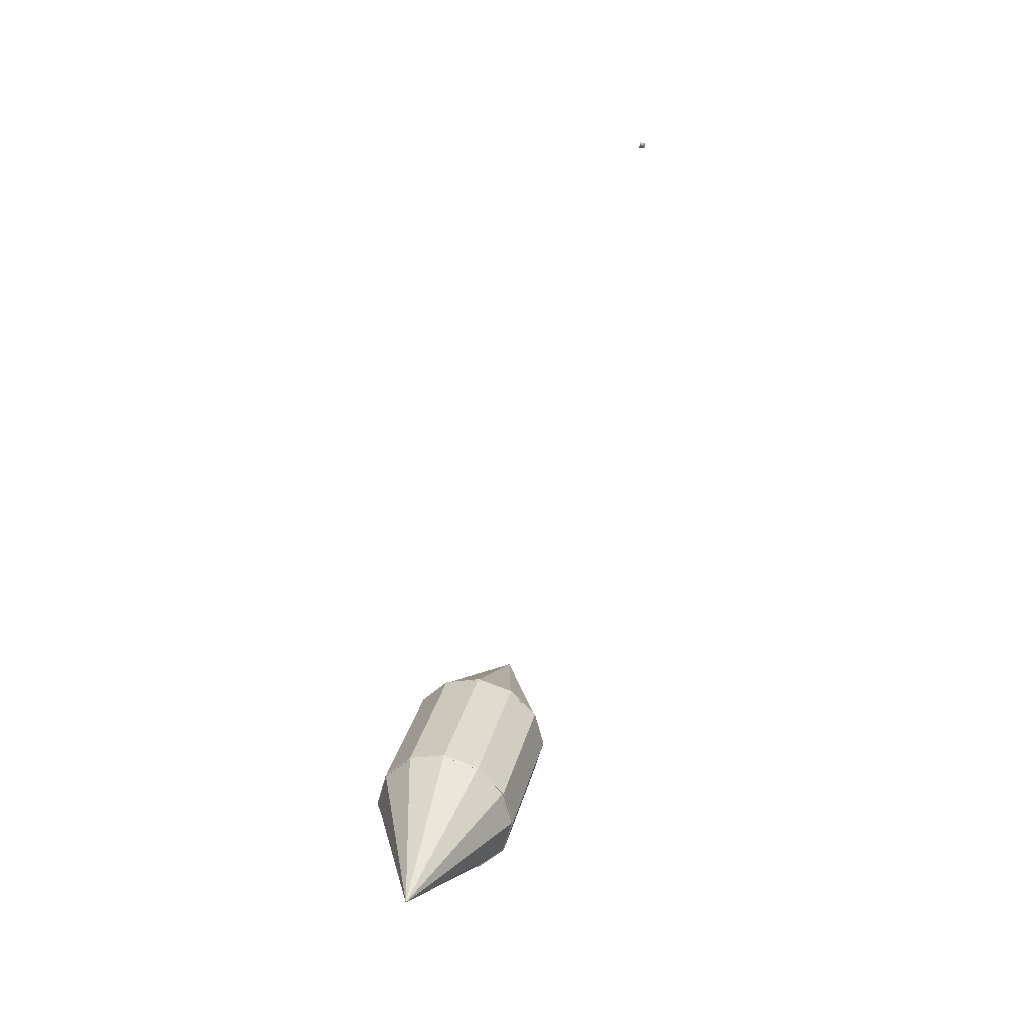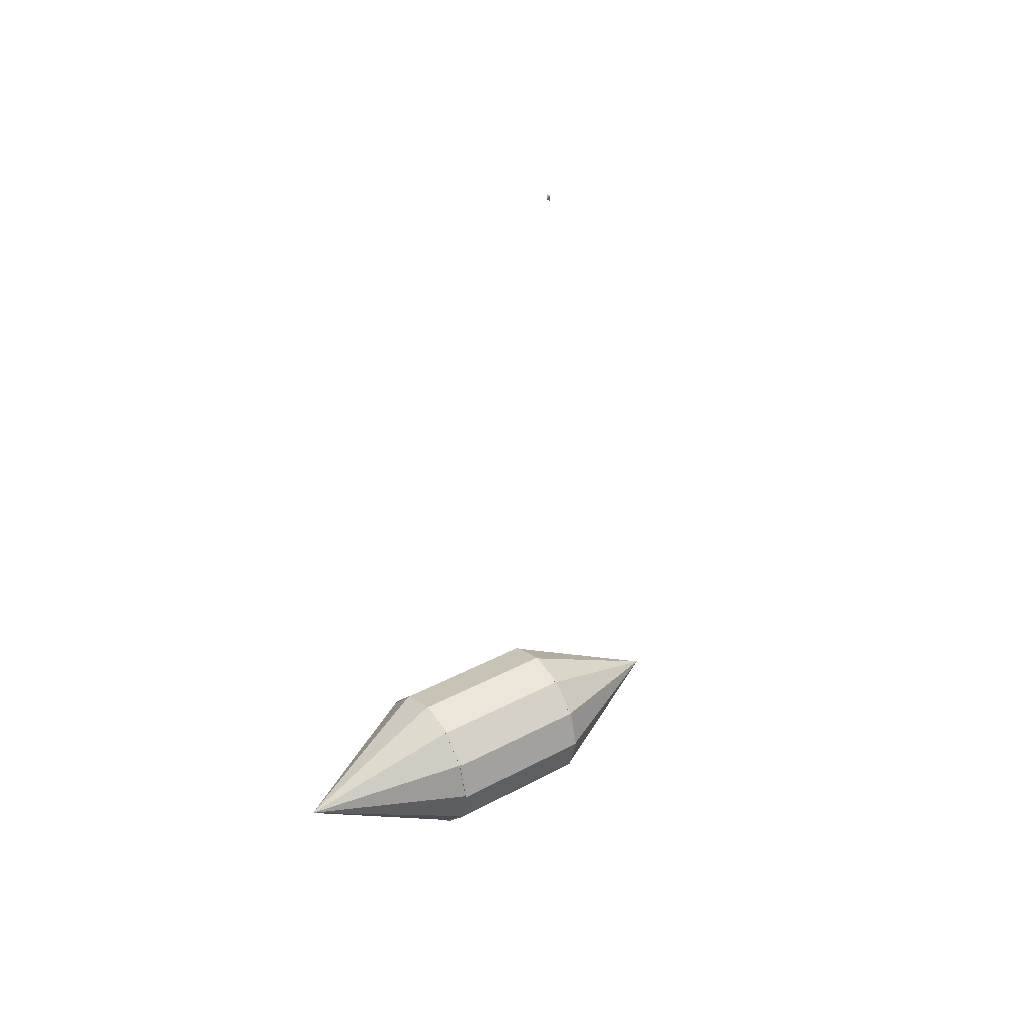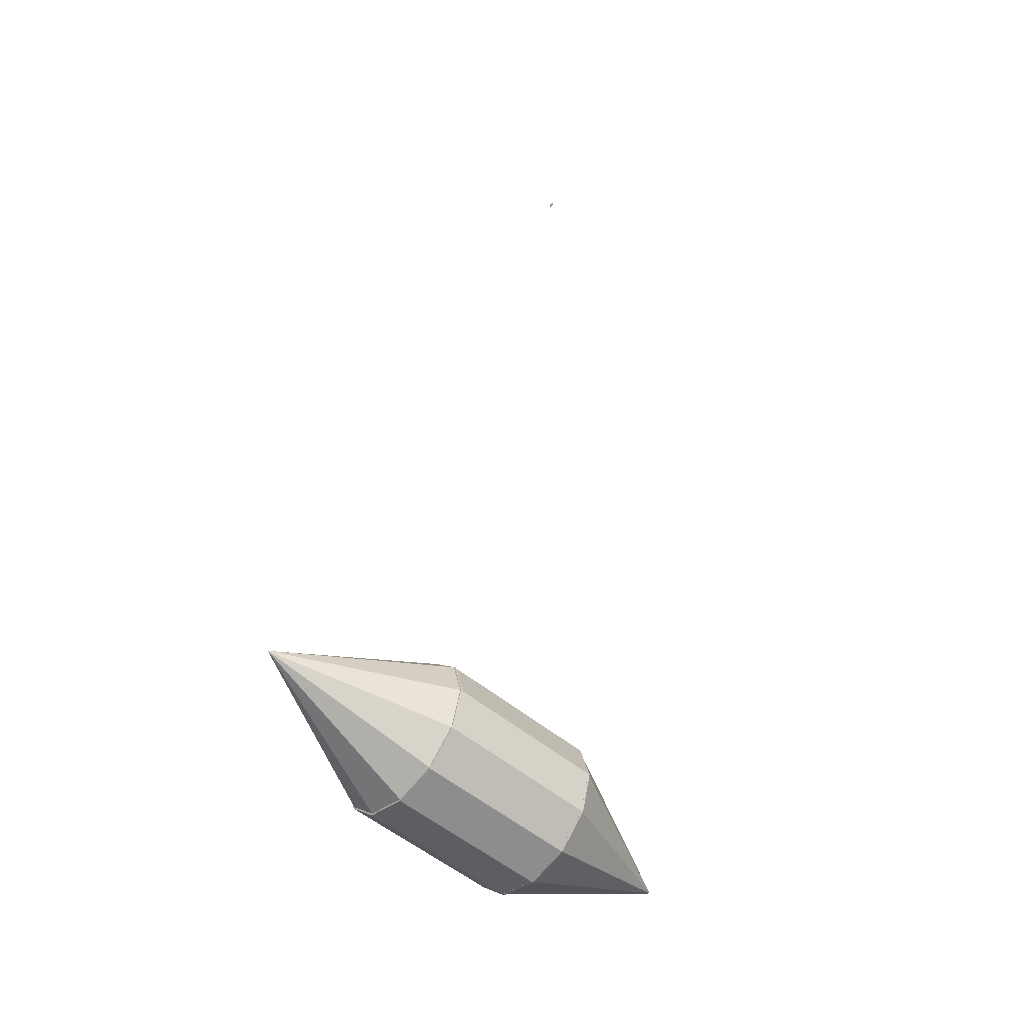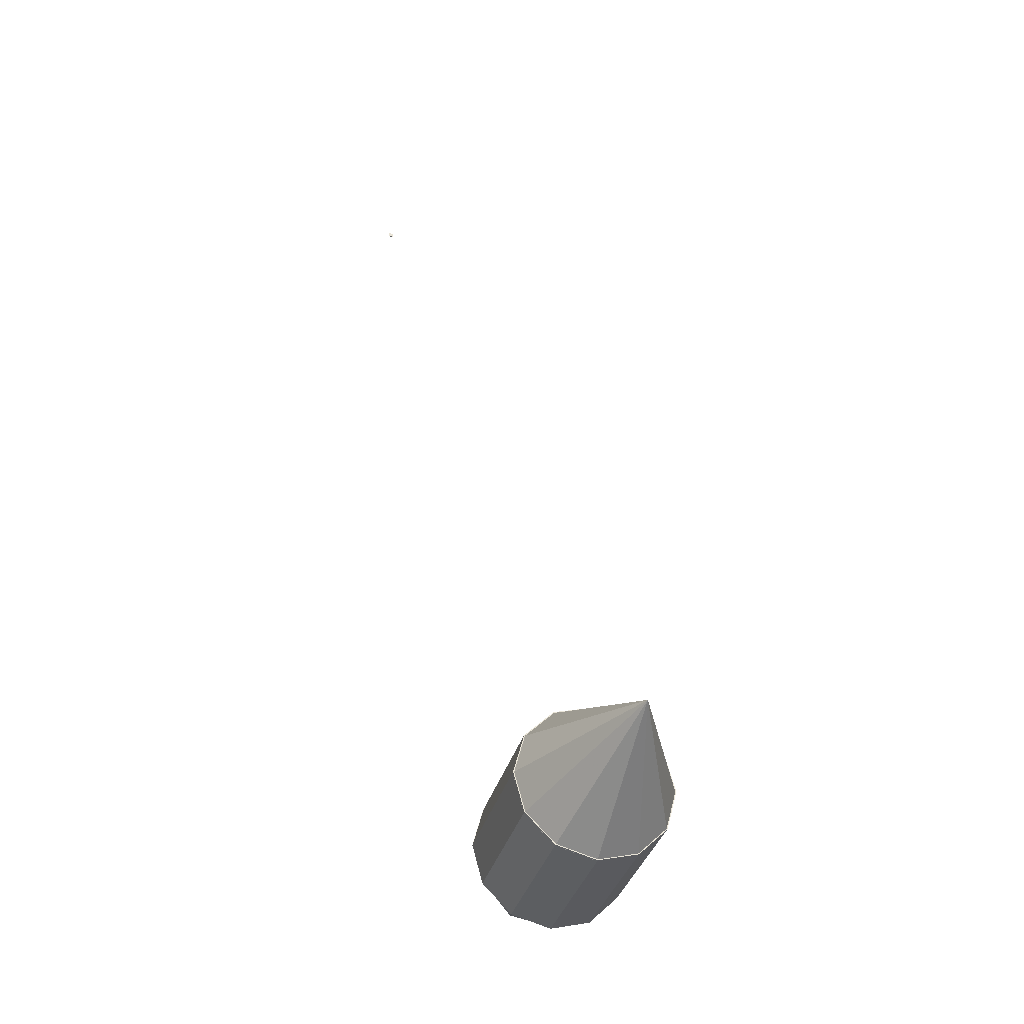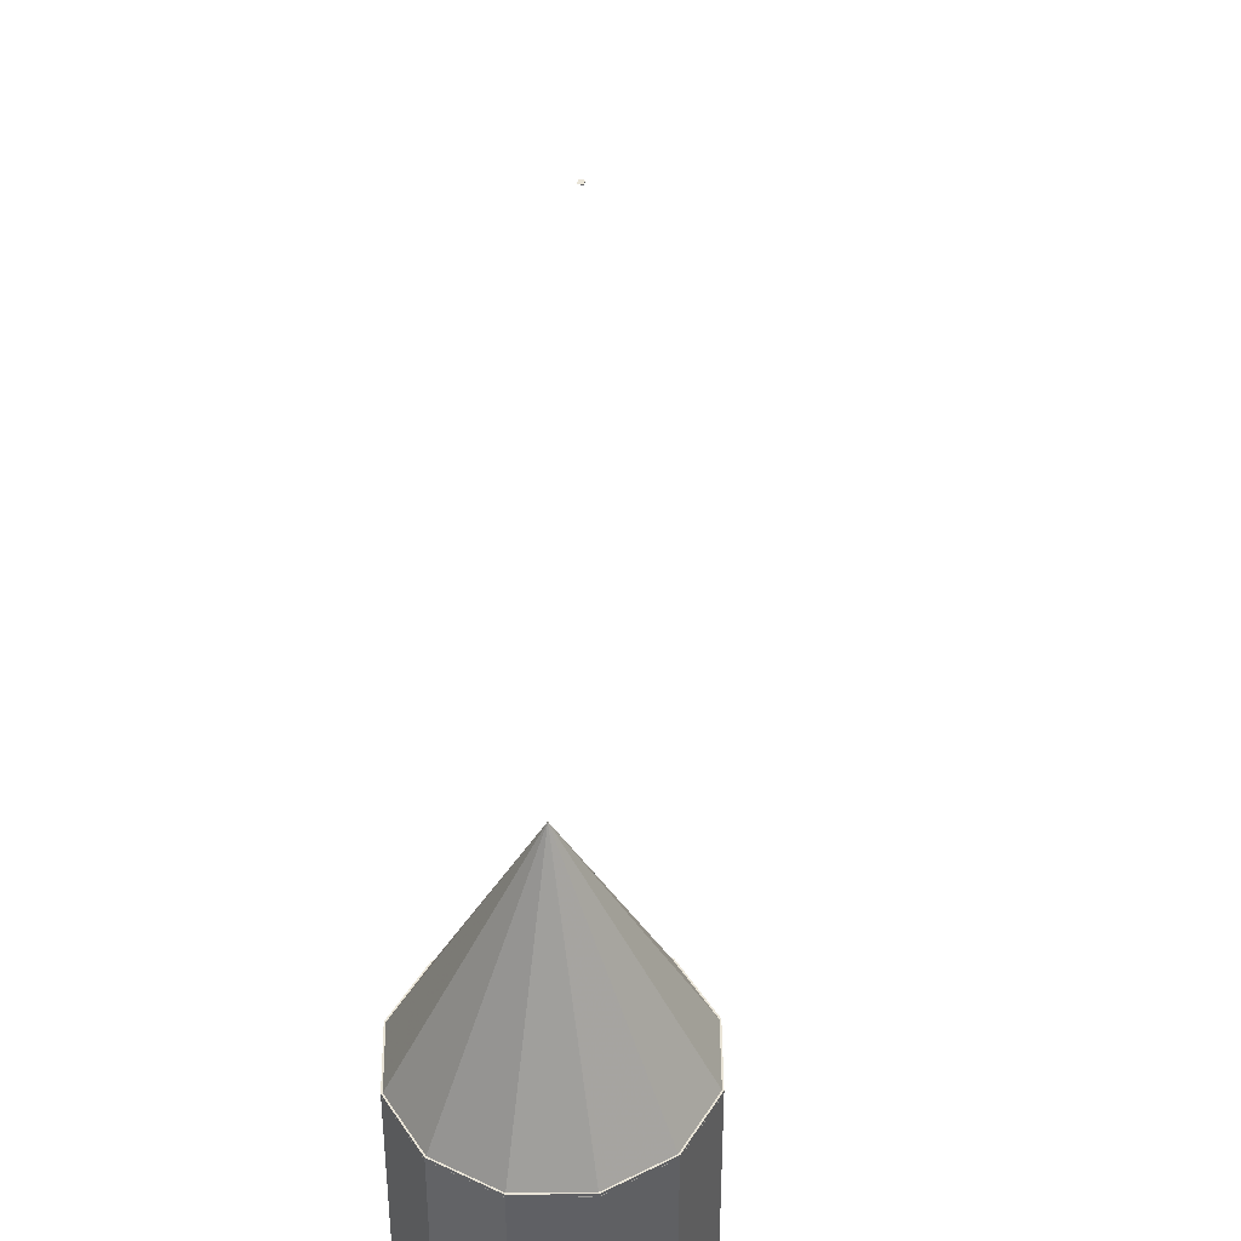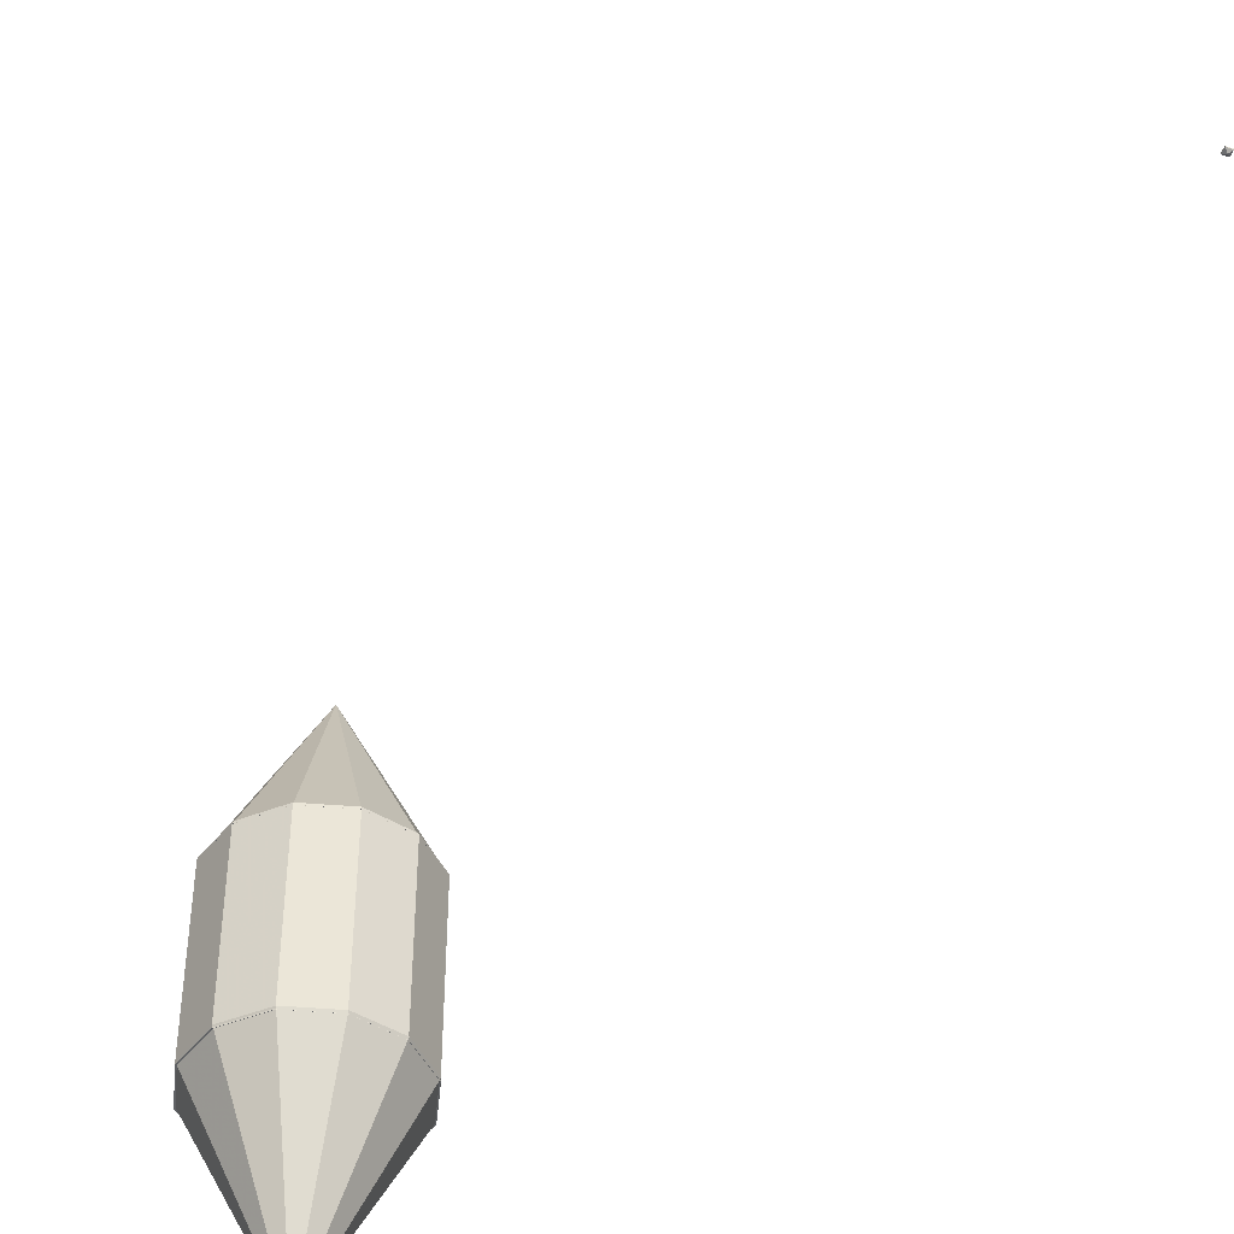
<metadata>
{"format":"obj","ext":"obj","renderer":"f3d","projection":"perspective","resolution":1024,"background":"white","views":[{"elev":28.7,"azim":13.4,"up":"+Z"},{"elev":34.3,"azim":54.4,"up":"+Z"},{"elev":-53.0,"azim":48.0,"up":"+Z"},{"elev":-35.9,"azim":165.3,"up":"+Z"},{"elev":44.7,"azim":-165.6,"up":"+Y"},{"elev":-45.4,"azim":-20.5,"up":"+Y"}]}
</metadata>
<code>
g
v 12.1 9.919 5.541
v 12.1 9.919 5.307
v 12.21 9.843 5.424
v 12.33 9.919 5.307
v 12.33 9.919 5.541
v 12.1 9.95 5.307
v 12.33 9.95 5.307
v 12.33 9.95 5.541
v 12.1 9.95 5.541
g name0
f 1 2 3
f 4 5 3
f 5 1 3
f 2 4 3
f 4 2 6 7
f 8 7 6 9
f 2 1 9 6
f 1 5 8 9
f 5 4 7 8
g
v 2.418 16.72 -33.87
v 6.38 16.72 -33.87
v 5.849 16.72 -31.89
v 4.399 16.72 -30.44
v 2.418 16.72 -29.91
v 0.4366 16.72 -30.44
v -1.014 16.72 -31.89
v -1.545 16.72 -33.87
v -1.014 16.72 -35.85
v 0.4366 16.72 -37.3
v 2.418 16.72 -37.84
v 4.399 16.72 -37.3
v 5.849 16.72 -35.85
v 2.418 24.65 -33.87
v 2.418 8.899 -33.87
v 6.379 8.899 -33.87
v 5.848 8.899 -31.89
v 4.398 8.899 -30.44
v 2.418 8.899 -29.91
v 0.4373 8.899 -30.44
v -1.012 8.899 -31.89
v -1.543 8.899 -33.87
v -1.012 8.899 -35.85
v 0.4373 8.899 -37.3
v 2.418 8.899 -37.83
v 4.398 8.899 -37.3
v 5.848 8.899 -35.85
v 6.379 16.82 -33.87
v 5.848 16.82 -31.89
v 4.398 16.82 -30.44
v 2.418 16.82 -29.91
v 0.4373 16.82 -30.44
v -1.012 16.82 -31.89
v -1.543 16.82 -33.87
v -1.012 16.82 -35.85
v 0.4373 16.82 -37.3
v 2.418 16.82 -37.83
v 4.398 16.82 -37.3
v 5.848 16.82 -35.85
v 2.418 16.82 -33.87
v 2.418 8.997 -33.83
v 6.38 8.997 -33.83
v 5.849 8.997 -35.81
v 4.399 8.997 -37.26
v 2.418 8.997 -37.79
v 0.4366 8.997 -37.26
v -1.014 8.997 -35.81
v -1.545 8.997 -33.83
v -1.014 8.997 -31.85
v 0.4366 8.997 -30.4
v 2.418 8.997 -29.87
v 4.399 8.997 -30.4
v 5.849 8.997 -31.85
v 2.418 1.073 -33.83
g name1
f 11 12 10
f 23 12 11
f 12 13 10
f 23 13 12
f 13 14 10
f 23 14 13
f 14 15 10
f 23 15 14
f 15 16 10
f 23 16 15
f 16 17 10
f 23 17 16
f 17 18 10
f 23 18 17
f 18 19 10
f 23 19 18
f 19 20 10
f 23 20 19
f 20 21 10
f 23 21 20
f 21 22 10
f 23 22 21
f 22 11 10
f 23 11 22
f 25 26 24
f 37 38 26 25
f 49 38 37
f 26 27 24
f 38 39 27 26
f 49 39 38
f 27 28 24
f 39 40 28 27
f 49 40 39
f 28 29 24
f 40 41 29 28
f 49 41 40
f 29 30 24
f 41 42 30 29
f 49 42 41
f 30 31 24
f 42 43 31 30
f 49 43 42
f 31 32 24
f 43 44 32 31
f 49 44 43
f 32 33 24
f 44 45 33 32
f 49 45 44
f 33 34 24
f 45 46 34 33
f 49 46 45
f 34 35 24
f 46 47 35 34
f 49 47 46
f 35 36 24
f 47 48 36 35
f 49 48 47
f 36 25 24
f 48 37 25 36
f 49 37 48
f 51 52 50
f 63 52 51
f 52 53 50
f 63 53 52
f 53 54 50
f 63 54 53
f 54 55 50
f 63 55 54
f 55 56 50
f 63 56 55
f 56 57 50
f 63 57 56
f 57 58 50
f 63 58 57
f 58 59 50
f 63 59 58
f 59 60 50
f 63 60 59
f 60 61 50
f 63 61 60
f 61 62 50
f 63 62 61
f 62 51 50
f 63 51 62

</code>
